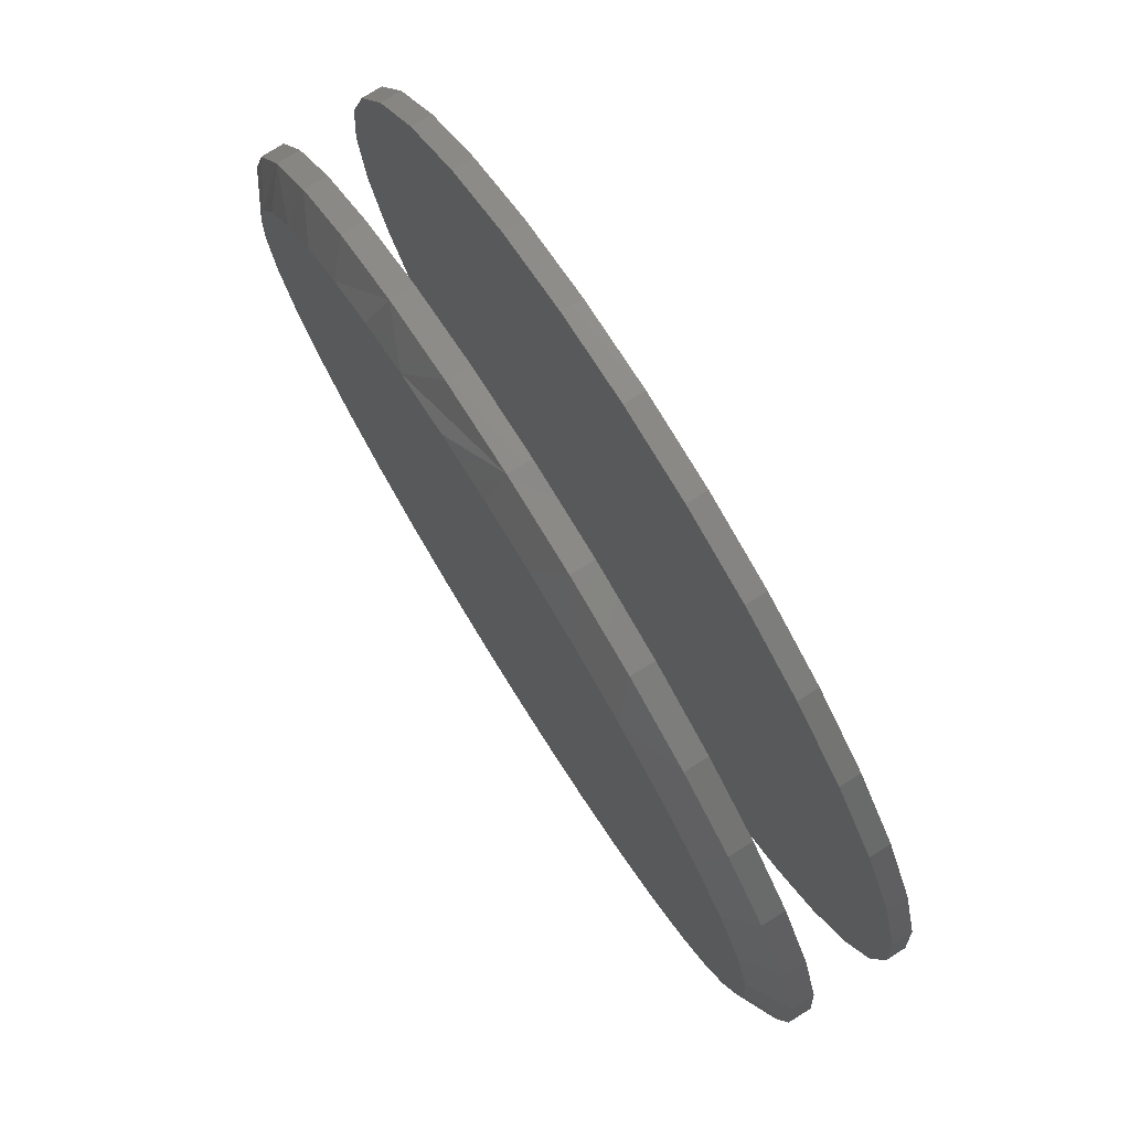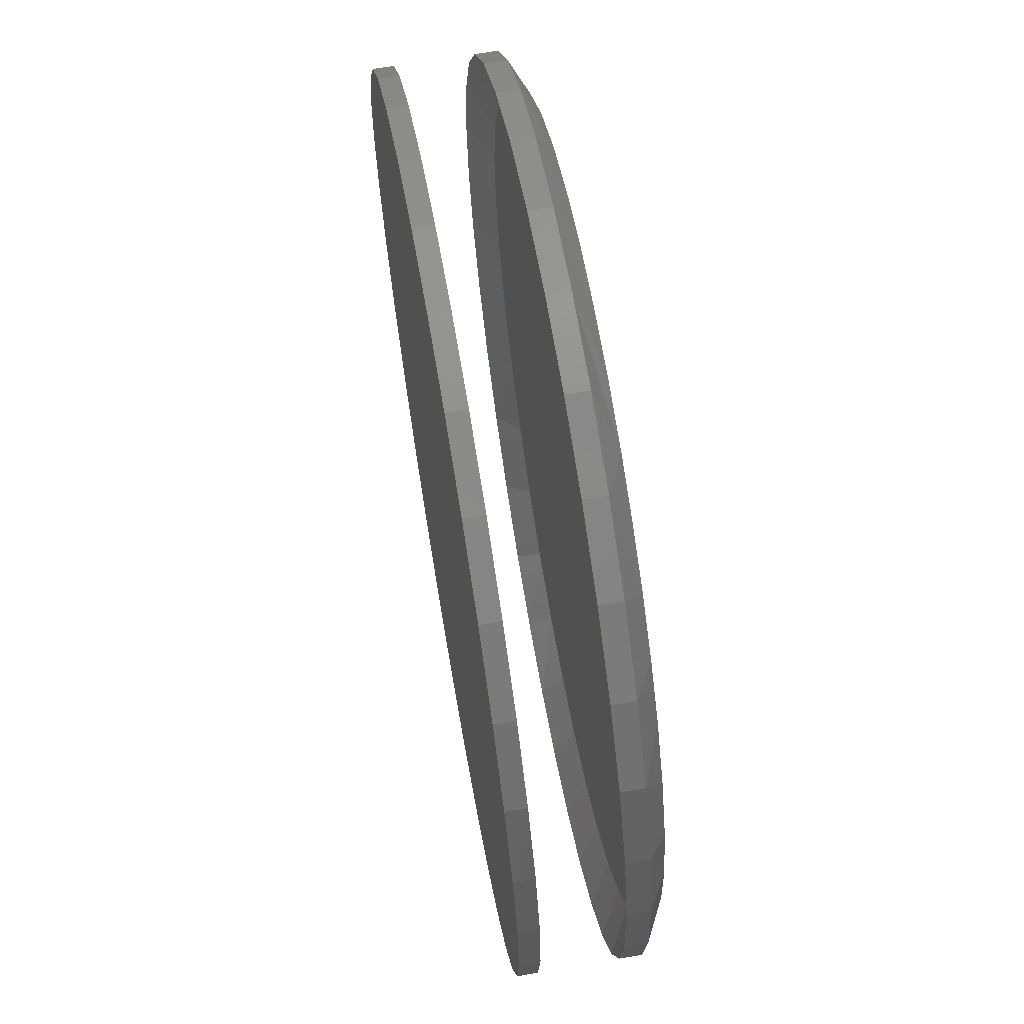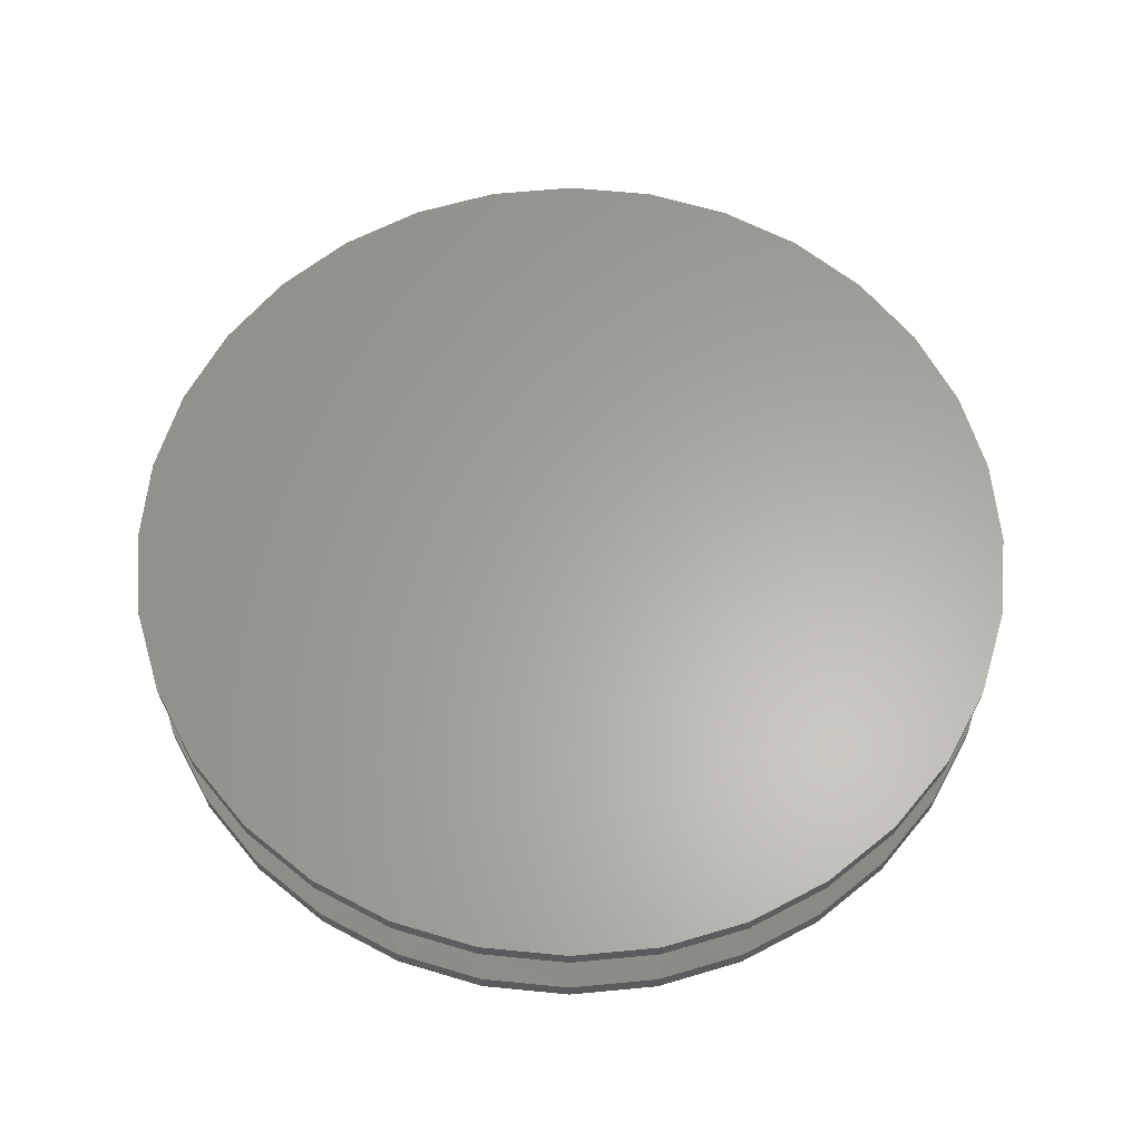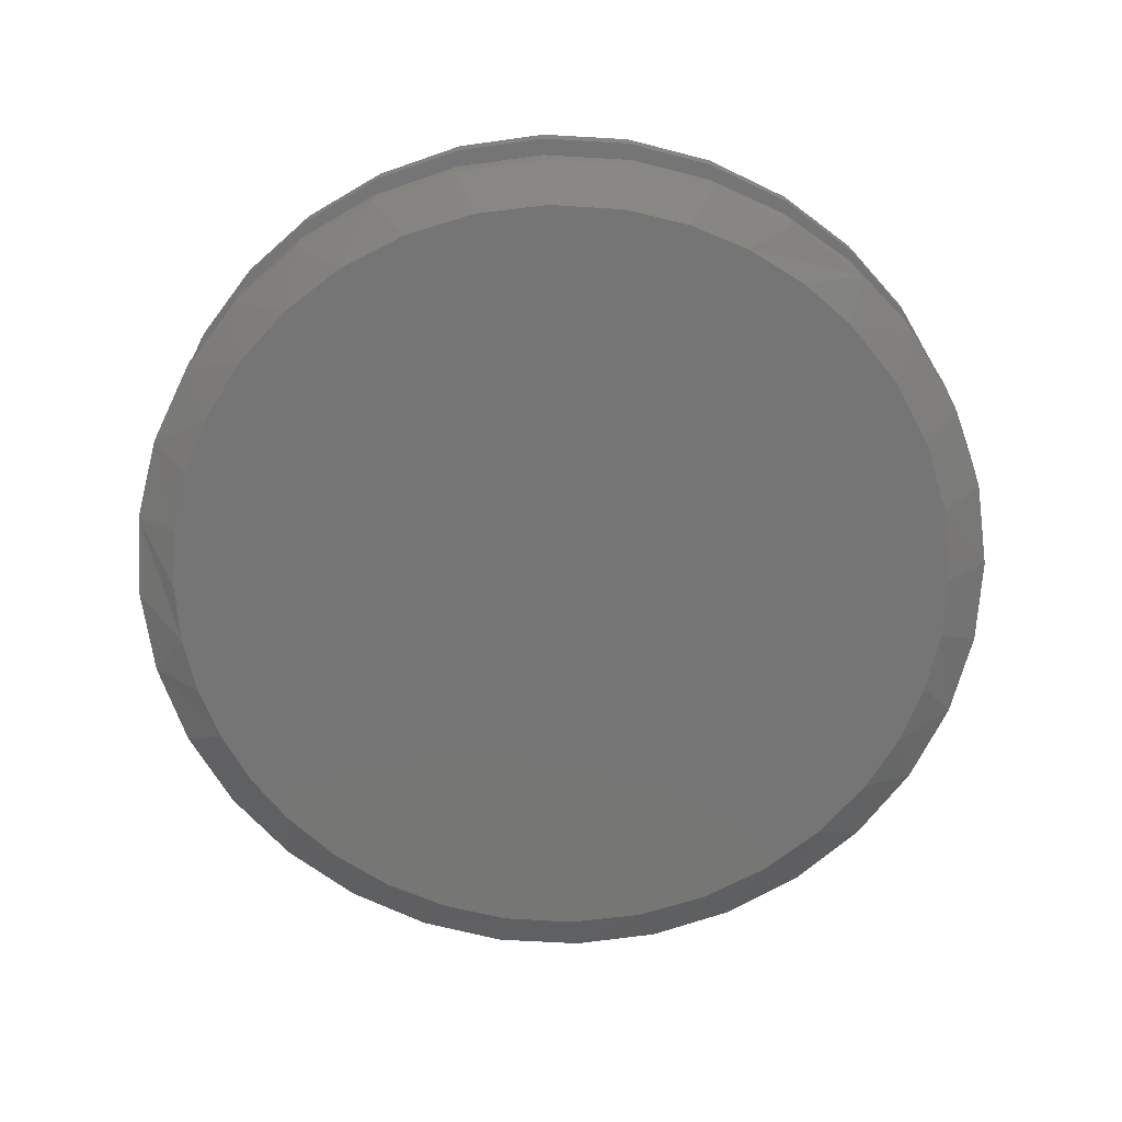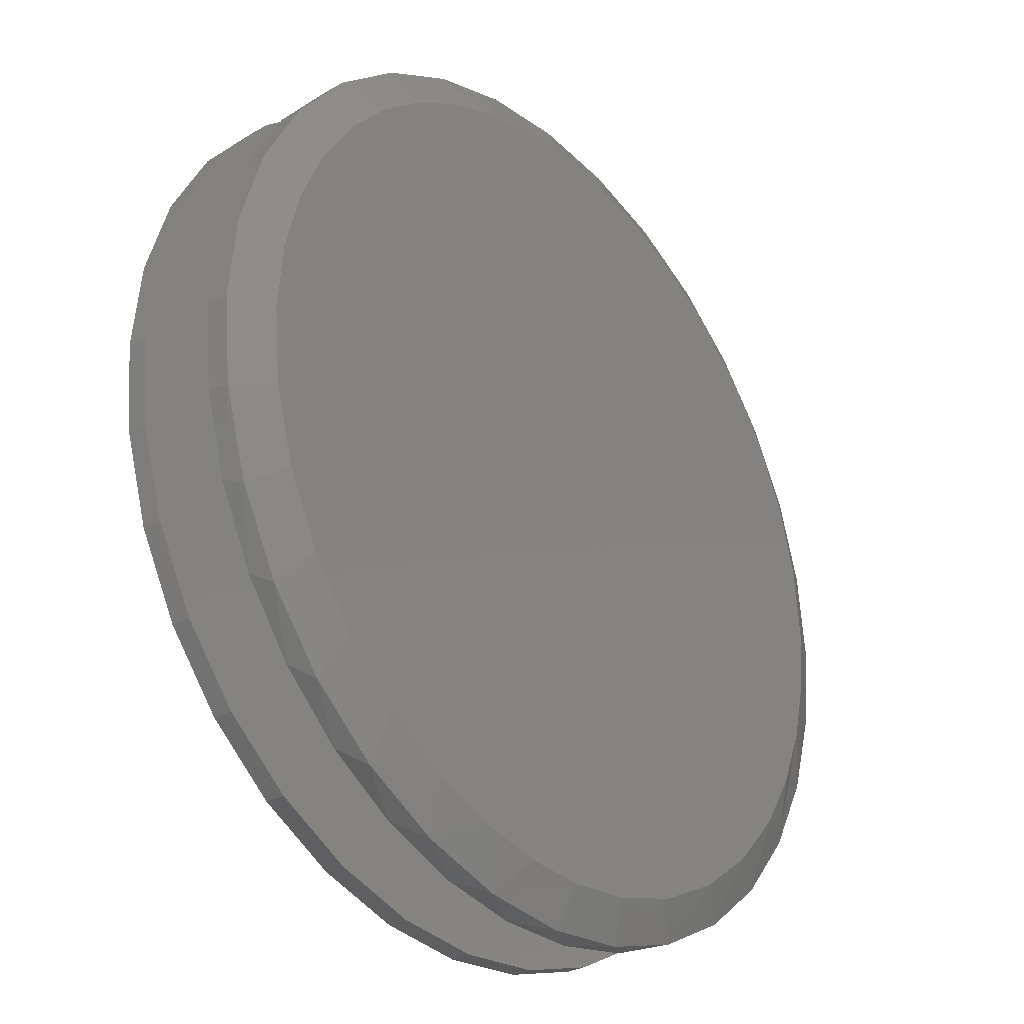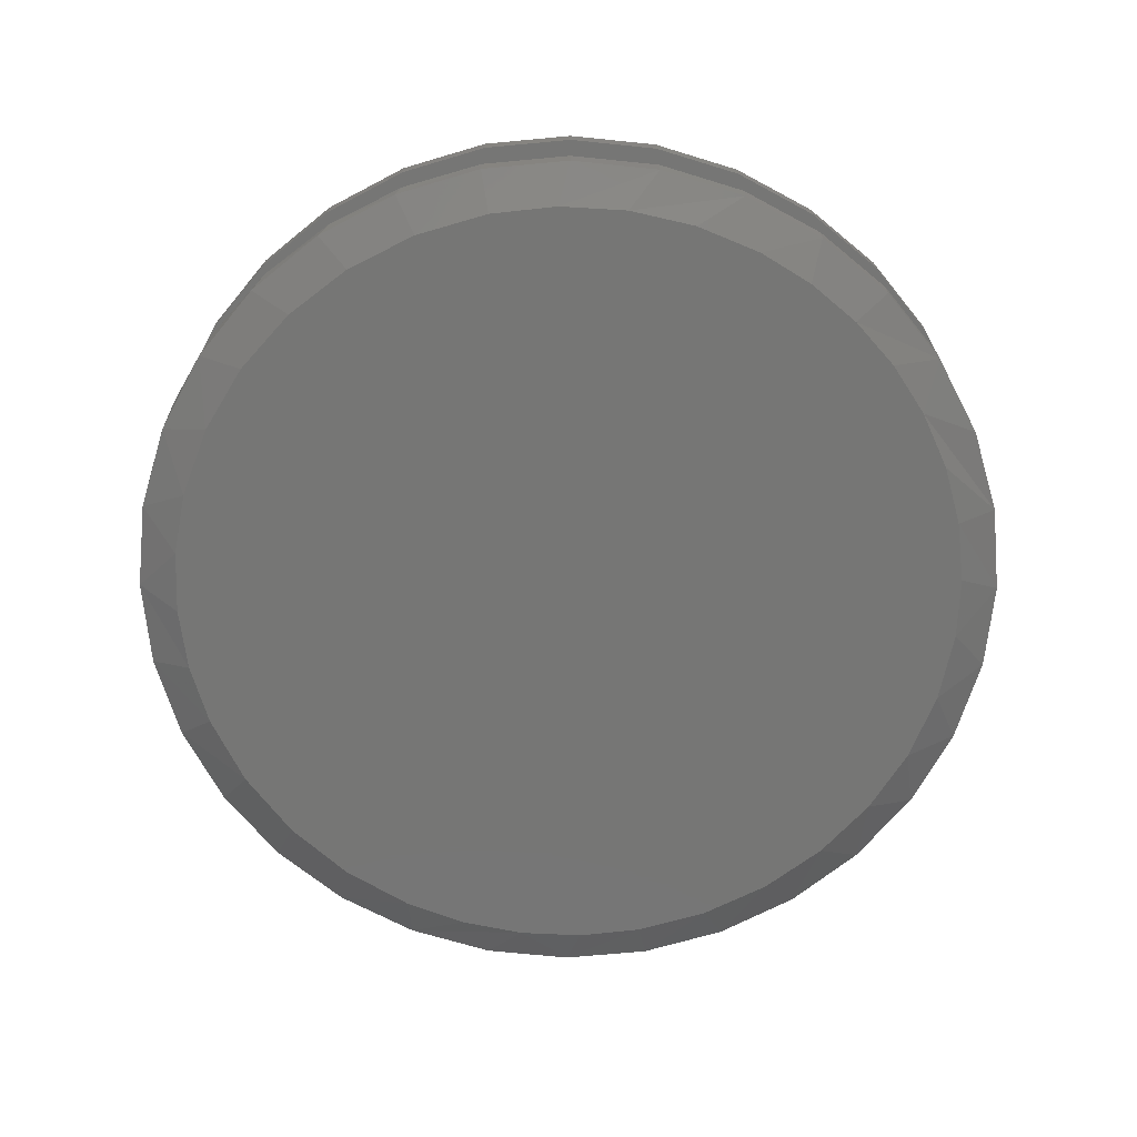
<metadata>
{"format":"stl","ext":"stl","renderer":"f3d","projection":"perspective","resolution":1024,"background":"white","views":[{"elev":78.0,"azim":-122.0,"up":"+Y"},{"elev":67.1,"azim":80.2,"up":"+Y"},{"elev":62.5,"azim":-179.9,"up":"+Z"},{"elev":-67.8,"azim":-98.9,"up":"+Z"},{"elev":-29.6,"azim":129.5,"up":"+Y"},{"elev":-68.2,"azim":101.0,"up":"+Z"}]}
</metadata>
<code>
# stl→obj: 200 verts, 392 faces
v -0.6406 -0.0625 0.03125
v -0.6406 -0.0625 0.06619
v -0.6274 0.07227 0.03125
v -0.6274 0.07227 0.06619
v -0.588 0.2019 0.03125
v -0.588 0.2019 0.06619
v -0.5242 0.3213 0.03125
v -0.5242 0.3213 0.06619
v -0.4383 0.426 0.03125
v -0.4383 0.426 0.06619
v -0.3336 0.5119 0.03125
v -0.3336 0.5119 0.06619
v -0.2142 0.5757 0.03125
v -0.2142 0.5757 0.06619
v -0.0846 0.615 0.03125
v -0.0846 0.615 0.06619
v 0.05016 0.6283 0.03125
v 0.05016 0.6283 0.06619
v 0.1849 0.615 0.03125
v 0.1849 0.615 0.06619
v 0.3145 0.5757 0.03125
v 0.3145 0.5757 0.06619
v 0.4339 0.5119 0.03125
v 0.4339 0.5119 0.06619
v 0.5386 0.426 0.03125
v 0.5386 0.426 0.06619
v 0.6245 0.3213 0.03125
v 0.6245 0.3213 0.06619
v 0.6884 0.2019 0.03125
v 0.6884 0.2019 0.06619
v 0.7277 0.07227 0.03125
v 0.7277 0.07227 0.06619
v 0.741 -0.0625 0.03125
v 0.741 -0.0625 0.06619
v -0.6406 -0.0625 0.1875
v -0.6406 -0.0625 0.2188
v -0.6274 0.07227 0.1875
v -0.6274 0.07227 0.2188
v -0.588 0.2019 0.1875
v -0.588 0.2019 0.2188
v -0.5242 0.3213 0.1875
v -0.5242 0.3213 0.2188
v -0.4383 0.426 0.1875
v -0.4383 0.426 0.2188
v -0.3336 0.5119 0.1875
v -0.3336 0.5119 0.2188
v -0.2142 0.5757 0.1875
v -0.2142 0.5757 0.2188
v -0.0846 0.615 0.1875
v -0.0846 0.615 0.2188
v 0.05016 0.6283 0.1875
v 0.05016 0.6283 0.2188
v 0.1849 0.615 0.1875
v 0.1849 0.615 0.2188
v 0.3145 0.5757 0.1875
v 0.3145 0.5757 0.2188
v 0.4339 0.5119 0.1875
v 0.4339 0.5119 0.2188
v 0.5386 0.426 0.1875
v 0.5386 0.426 0.2188
v 0.6245 0.3213 0.1875
v 0.6245 0.3213 0.2188
v 0.6884 0.2019 0.1875
v 0.6884 0.2019 0.2188
v 0.7277 0.07227 0.1875
v 0.7277 0.07227 0.2188
v 0.741 -0.0625 0.1875
v 0.741 -0.0625 0.2188
v 0.7277 -0.1973 0.03125
v 0.6943 -0.312 0.06619
v 0.6884 -0.3269 0.03125
v 0.6375 -0.4262 0.06619
v 0.6245 -0.4463 0.03125
v 0.5607 -0.5279 0.06619
v 0.5386 -0.551 0.03125
v 0.4665 -0.6138 0.06619
v 0.4339 -0.6369 0.03125
v 0.3581 -0.6809 0.06619
v 0.3145 -0.7007 0.03125
v 0.2392 -0.7269 0.06619
v 0.1849 -0.74 0.03125
v 0.1139 -0.7503 0.06619
v 0.05016 -0.7533 0.03125
v -0.01357 -0.7503 0.06619
v -0.0846 -0.74 0.03125
v -0.1389 -0.7269 0.06619
v -0.2142 -0.7007 0.03125
v -0.2577 -0.6809 0.06619
v -0.3336 -0.6369 0.03125
v -0.3661 -0.6138 0.06619
v -0.4383 -0.551 0.03125
v -0.4603 -0.5279 0.06619
v -0.5242 -0.4463 0.03125
v -0.5372 -0.4262 0.06619
v -0.588 -0.3269 0.03125
v -0.594 -0.312 0.06619
v -0.6274 -0.1973 0.03125
v 0.7292 -0.1894 0.06619
v -0.6289 -0.1894 0.06619
v 0.7277 -0.1973 0.1875
v 0.7277 -0.1973 0.2188
v 0.6884 -0.3269 0.1875
v 0.6884 -0.3269 0.2188
v 0.6245 -0.4463 0.1875
v 0.6245 -0.4463 0.2188
v 0.5386 -0.551 0.1875
v 0.5386 -0.551 0.2188
v 0.4339 -0.6369 0.1875
v 0.4339 -0.6369 0.2188
v 0.3145 -0.7007 0.1875
v 0.3145 -0.7007 0.2188
v 0.1849 -0.74 0.1875
v 0.1849 -0.74 0.2188
v 0.05016 -0.7533 0.1875
v 0.05016 -0.7533 0.2188
v -0.0846 -0.74 0.1875
v -0.0846 -0.74 0.2188
v -0.2142 -0.7007 0.1875
v -0.2142 -0.7007 0.2188
v -0.3336 -0.6369 0.1875
v -0.3336 -0.6369 0.2188
v -0.4383 -0.551 0.1875
v -0.4383 -0.551 0.2188
v -0.5242 -0.4463 0.1875
v -0.5242 -0.4463 0.2188
v -0.588 -0.3269 0.1875
v -0.588 -0.3269 0.2188
v -0.6274 -0.1973 0.1875
v -0.6274 -0.1973 0.2188
v 0.3321 0.4907 0.03125
v 0.2269 0.5327 0.03125
v 0.1158 0.555 0.03125
v 0.6296 0.1608 0.03125
v 0.5792 0.2627 0.03125
v 0.6606 0.05115 0.03125
v 0.6711 -0.0625 0.03125
v -0.4741 0.2702 0.03125
v -0.5271 0.1661 0.03125
v -0.5597 0.05385 0.03125
v -0.5707 -0.0625 0.03125
v 0.4279 0.4303 0.03125
v 0.5111 0.3535 0.03125
v 0.002301 0.5566 0.03125
v -0.1098 0.5375 0.03125
v -0.2167 0.4981 0.03125
v -0.3148 0.4398 0.03125
v -0.4025 0.3625 0.03125
v 0.5792 -0.3877 0.03125
v 0.6296 -0.2858 0.03125
v 0.6606 -0.1762 0.03125
v -0.5271 -0.2911 0.03125
v -0.4741 -0.3952 0.03125
v -0.5597 -0.1788 0.03125
v -0.4025 -0.4875 0.03125
v -0.3148 -0.5648 0.03125
v -0.2167 -0.6231 0.03125
v -0.1098 -0.6625 0.03125
v 0.002301 -0.6816 0.03125
v 0.1158 -0.68 0.03125
v 0.2269 -0.6577 0.03125
v 0.4279 -0.5553 0.03125
v 0.5111 -0.4785 0.03125
v 0.3321 -0.6157 0.03125
v 0.05016 0.5658 0
v 0.1472 0.5583 0
v -0.04686 0.5583 0
v 0.5418 0.3287 0
v -0.4204 0.3538 0
v 0.4791 0.3965 0
v -0.3389 0.4308 0
v 0.4072 0.4545 0
v -0.2449 0.4922 0
v 0.3275 0.5012 0
v -0.1416 0.5358 0
v 0.2419 0.5358 0
v 0.03996 -0.6907 0
v -0.05953 -0.6811 0
v 0.1397 -0.6844 0
v -0.1738 -0.6495 0
v 0.2372 -0.6623 0
v -0.28 -0.597 0
v 0.3299 -0.6251 0
v -0.3746 -0.5255 0
v 0.4283 -0.5642 0
v -0.454 -0.4375 0
v 0.5139 -0.4864 0
v -0.5072 -0.3524 0
v 0.5837 -0.3942 0
v -0.5463 -0.26 0
v 0.6355 -0.2908 0
v -0.5701 -0.1625 0
v 0.6676 -0.1786 0
v -0.5781 -0.0625 0
v 0.6785 -0.0625 0
v -0.5678 0.05109 0
v 0.6696 0.04257 0
v -0.5371 0.1609 0
v 0.6433 0.1447 0
v -0.487 0.2634 0
v 0.6003 0.241 0
f 1 2 3
f 3 2 4
f 3 4 5
f 5 4 6
f 5 6 7
f 7 6 8
f 7 8 9
f 9 8 10
f 9 10 11
f 11 10 12
f 11 12 13
f 13 12 14
f 13 14 15
f 15 14 16
f 15 16 17
f 17 16 18
f 17 18 19
f 19 18 20
f 19 20 21
f 21 20 22
f 21 22 23
f 23 22 24
f 23 24 25
f 25 24 26
f 25 26 27
f 27 26 28
f 27 28 29
f 29 28 30
f 29 30 31
f 31 30 32
f 31 32 33
f 33 32 34
f 35 36 37
f 37 36 38
f 37 38 39
f 39 38 40
f 39 40 41
f 41 40 42
f 41 42 43
f 43 42 44
f 43 44 45
f 45 44 46
f 45 46 47
f 47 46 48
f 47 48 49
f 49 48 50
f 49 50 51
f 51 50 52
f 51 52 53
f 53 52 54
f 53 54 55
f 55 54 56
f 55 56 57
f 57 56 58
f 57 58 59
f 59 58 60
f 59 60 61
f 61 60 62
f 61 62 63
f 63 62 64
f 63 64 65
f 65 64 66
f 65 66 67
f 67 66 68
f 69 70 71
f 71 70 72
f 71 72 73
f 73 72 74
f 73 74 75
f 75 74 76
f 75 76 77
f 77 76 78
f 77 78 79
f 79 78 80
f 79 80 81
f 81 80 82
f 81 82 83
f 83 82 84
f 83 84 85
f 84 86 85
f 87 85 86
f 86 88 87
f 89 87 88
f 88 90 89
f 91 89 90
f 90 92 91
f 93 91 92
f 92 94 93
f 95 93 94
f 94 96 95
f 97 95 96
f 33 34 69
f 69 34 98
f 69 98 70
f 2 1 99
f 99 1 97
f 99 97 96
f 67 68 100
f 100 68 101
f 100 101 102
f 102 101 103
f 102 103 104
f 104 103 105
f 104 105 106
f 106 105 107
f 106 107 108
f 108 107 109
f 108 109 110
f 110 109 111
f 110 111 112
f 112 111 113
f 112 113 114
f 114 113 115
f 114 115 116
f 116 115 117
f 116 117 118
f 118 117 119
f 118 119 120
f 120 119 121
f 120 121 122
f 122 121 123
f 122 123 124
f 124 123 125
f 124 125 126
f 126 125 127
f 126 127 128
f 128 127 129
f 128 129 35
f 35 129 36
f 51 53 49
f 114 116 112
f 112 116 118
f 112 118 110
f 110 118 120
f 110 120 108
f 108 120 122
f 108 122 106
f 106 122 124
f 106 124 104
f 104 124 126
f 104 126 102
f 102 126 128
f 102 128 100
f 100 128 35
f 100 35 67
f 67 35 37
f 67 37 65
f 65 37 39
f 65 39 63
f 63 39 41
f 63 41 61
f 61 41 43
f 61 43 59
f 59 43 45
f 59 45 57
f 57 45 47
f 57 47 55
f 55 47 49
f 55 49 53
f 24 22 130
f 20 18 131
f 131 22 20
f 130 22 131
f 132 131 18
f 133 28 134
f 28 133 30
f 30 133 135
f 30 135 32
f 32 135 136
f 32 136 34
f 6 137 8
f 137 6 138
f 138 6 4
f 138 4 139
f 139 4 2
f 139 2 140
f 130 141 24
f 24 141 142
f 24 142 26
f 26 142 134
f 26 134 28
f 132 18 143
f 143 18 16
f 143 16 144
f 144 16 14
f 144 14 145
f 145 14 12
f 145 12 146
f 146 12 10
f 146 10 147
f 10 8 147
f 147 8 137
f 70 148 72
f 148 70 149
f 149 70 98
f 149 98 150
f 150 98 34
f 150 34 136
f 151 94 152
f 94 151 96
f 96 151 153
f 96 153 99
f 99 153 140
f 99 140 2
f 92 152 94
f 152 92 154
f 154 92 90
f 154 90 155
f 155 90 88
f 155 88 156
f 88 86 156
f 156 86 157
f 86 84 157
f 157 84 158
f 84 82 158
f 158 82 159
f 82 80 159
f 159 80 160
f 161 74 162
f 74 161 76
f 76 161 163
f 76 163 78
f 78 163 160
f 78 160 80
f 74 72 162
f 162 72 148
f 132 143 131
f 131 143 144
f 131 144 130
f 130 144 145
f 130 145 141
f 141 145 146
f 141 146 142
f 142 146 147
f 142 147 134
f 134 147 137
f 134 137 133
f 133 137 138
f 133 138 135
f 135 138 139
f 135 139 136
f 136 139 140
f 136 140 150
f 150 140 153
f 150 153 149
f 149 153 151
f 149 151 148
f 148 151 152
f 148 152 162
f 162 152 154
f 162 154 161
f 161 154 155
f 161 155 163
f 163 155 156
f 163 156 160
f 160 156 157
f 160 157 159
f 159 157 158
f 164 165 166
f 167 168 169
f 169 168 170
f 169 170 171
f 171 170 172
f 171 172 173
f 173 172 174
f 173 174 175
f 175 174 166
f 175 166 165
f 176 177 178
f 178 177 179
f 178 179 180
f 180 179 181
f 180 181 182
f 182 181 183
f 182 183 184
f 184 183 185
f 184 185 186
f 186 185 187
f 186 187 188
f 188 187 189
f 188 189 190
f 190 189 191
f 190 191 192
f 192 191 193
f 192 193 194
f 194 193 195
f 194 195 196
f 196 195 197
f 196 197 198
f 198 197 199
f 198 199 200
f 200 199 168
f 200 168 167
f 189 93 95
f 95 97 189
f 93 189 187
f 182 77 79
f 182 79 180
f 79 81 180
f 1 193 97
f 97 193 191
f 97 191 189
f 73 188 71
f 71 188 190
f 71 190 69
f 69 190 192
f 69 192 33
f 33 192 194
f 179 87 181
f 181 87 89
f 181 89 183
f 183 89 91
f 183 91 185
f 185 91 93
f 185 93 187
f 87 179 85
f 85 179 177
f 85 177 83
f 83 177 176
f 83 176 81
f 81 176 178
f 81 178 180
f 188 73 186
f 186 73 75
f 186 75 184
f 184 75 77
f 184 77 182
f 167 25 27
f 169 25 167
f 175 17 19
f 19 21 175
f 172 11 13
f 172 13 174
f 13 15 174
f 174 15 166
f 15 164 166
f 170 9 11
f 170 11 172
f 17 175 165
f 17 165 164
f 164 15 17
f 33 194 31
f 31 194 196
f 31 196 29
f 29 196 198
f 29 198 27
f 27 198 200
f 27 200 167
f 7 199 5
f 5 199 197
f 5 197 3
f 3 197 195
f 3 195 1
f 1 195 193
f 25 169 23
f 23 169 171
f 23 171 21
f 21 171 173
f 21 173 175
f 199 7 168
f 168 7 9
f 168 9 170
f 50 54 52
f 54 50 56
f 56 50 48
f 56 48 58
f 58 48 46
f 58 46 60
f 60 46 44
f 60 44 62
f 62 44 42
f 62 42 64
f 64 42 40
f 64 40 66
f 66 40 38
f 66 38 68
f 68 38 36
f 68 36 101
f 101 36 129
f 101 129 103
f 103 129 127
f 103 127 105
f 105 127 125
f 105 125 107
f 107 125 123
f 107 123 109
f 109 123 121
f 109 121 111
f 111 121 119
f 111 119 113
f 113 119 117
f 113 117 115

</code>
